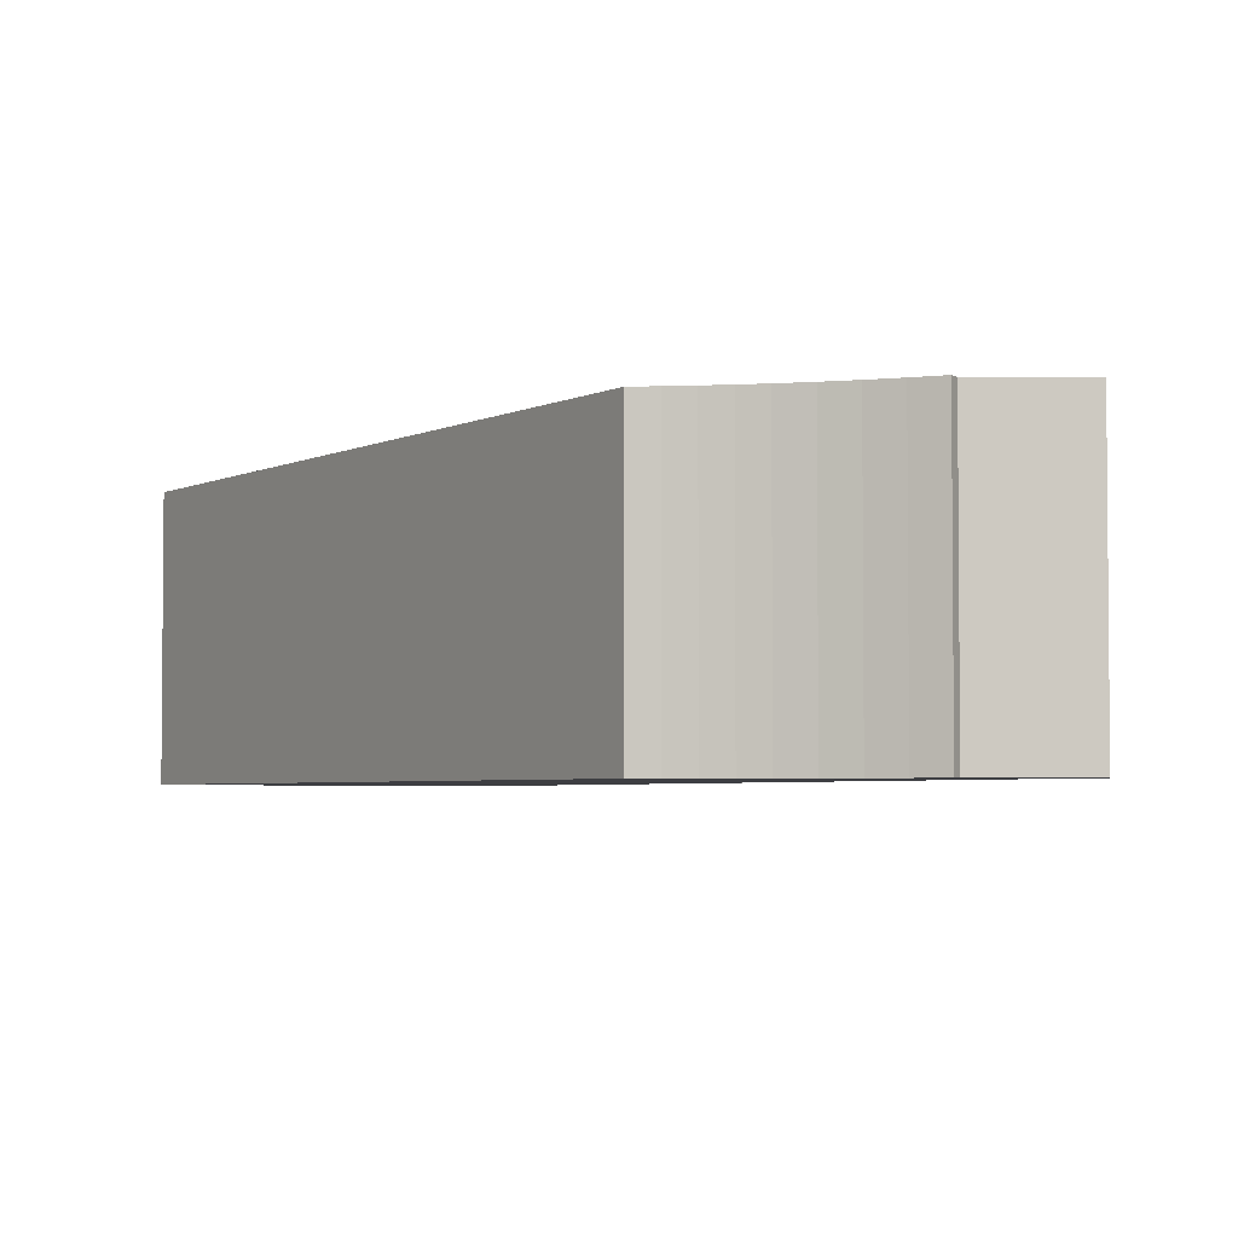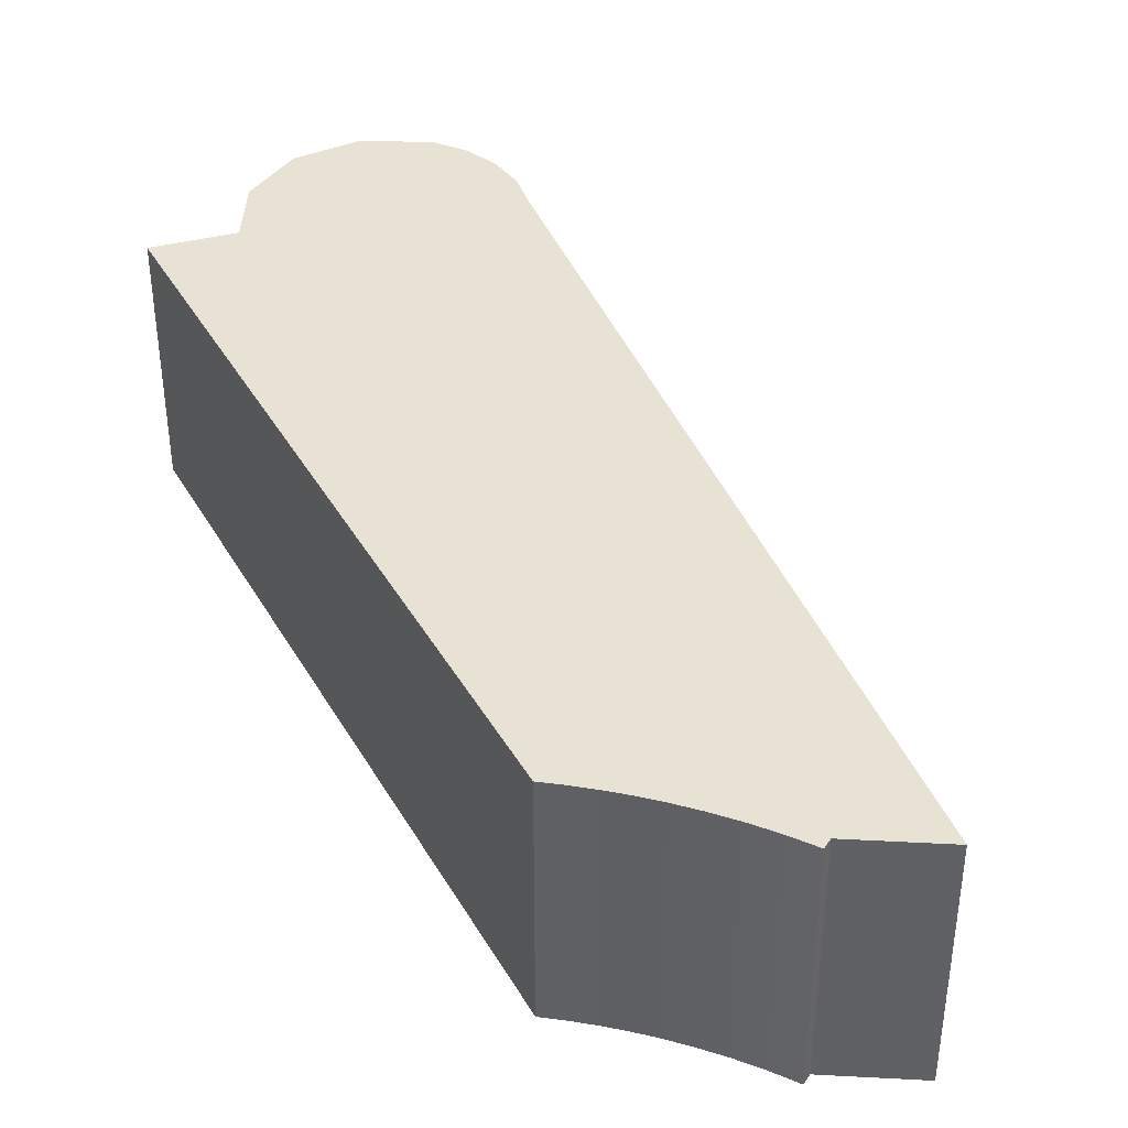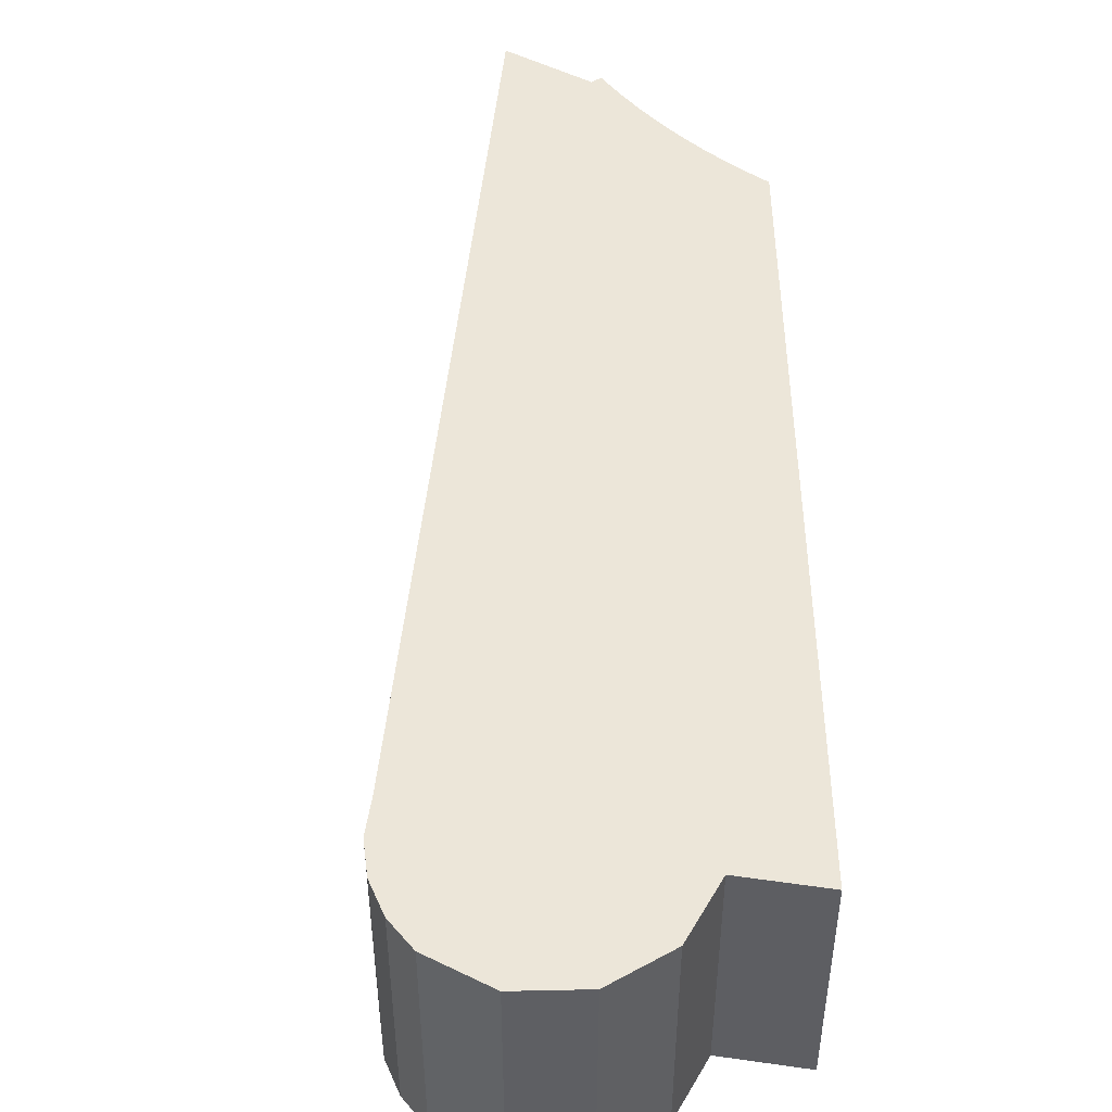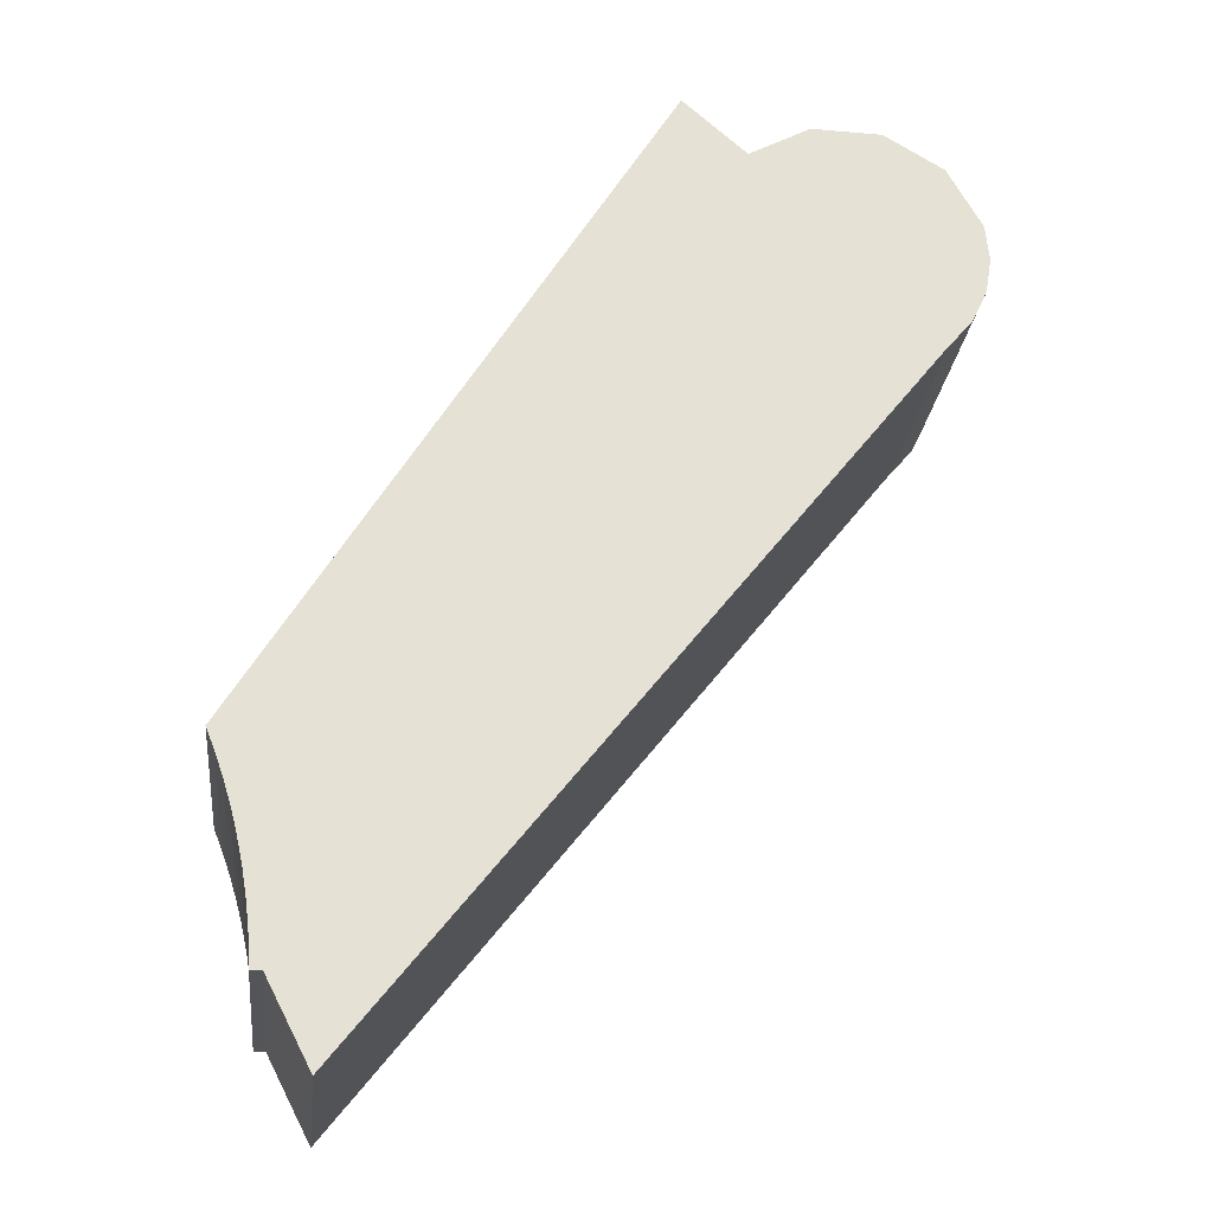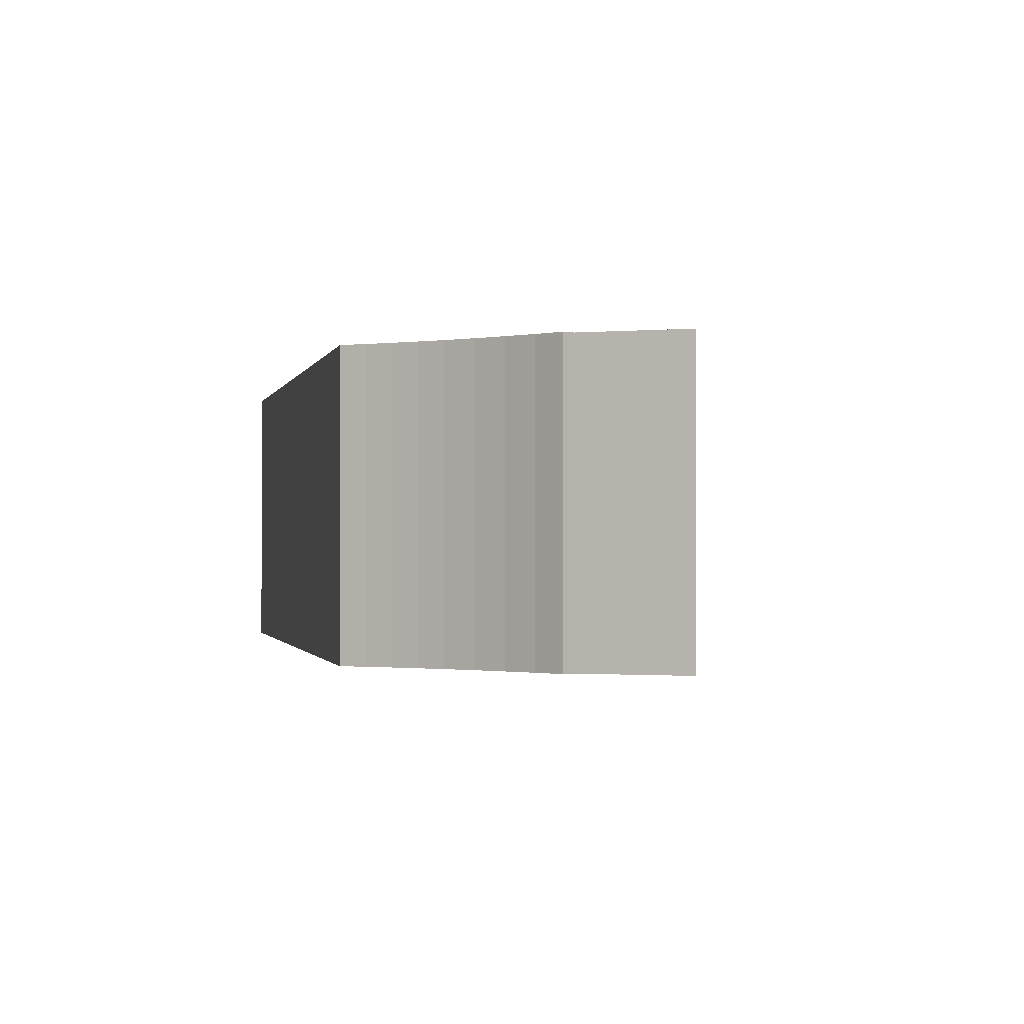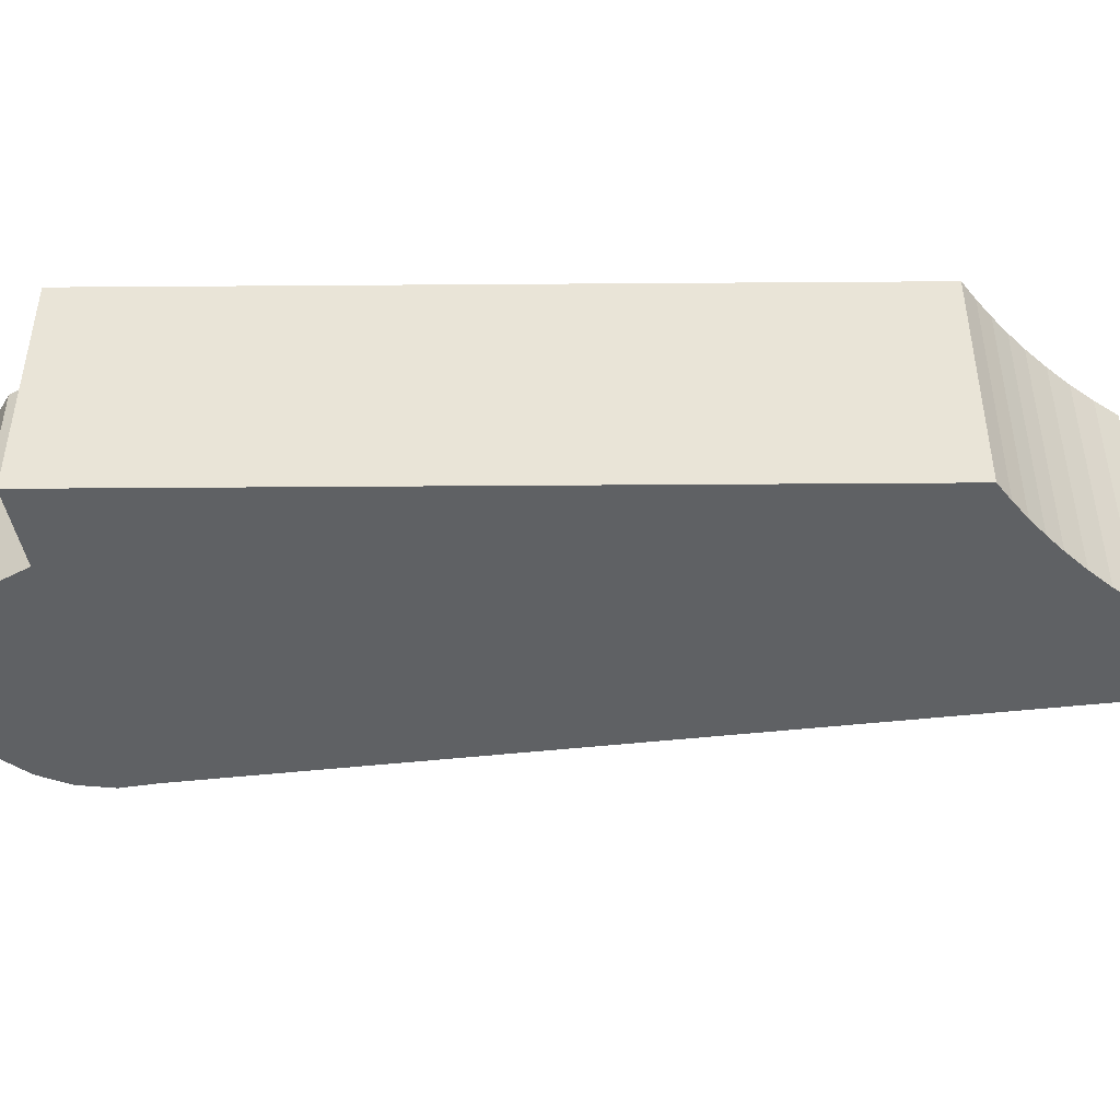
<metadata>
{"format":"obj","ext":"obj","renderer":"f3d","projection":"perspective","resolution":1024,"background":"white","views":[{"elev":-3.5,"azim":117.4,"up":"+Y"},{"elev":39.9,"azim":121.1,"up":"+Y"},{"elev":48.9,"azim":-32.5,"up":"+Y"},{"elev":-24.7,"azim":173.6,"up":"+Z"},{"elev":-0.8,"azim":138.1,"up":"+Y"},{"elev":-46.5,"azim":58.9,"up":"+Y"}]}
</metadata>
<code>
v  0.821 4.58 -1.751
v  11.5 4.58 -12.81
v  10.72 4.58 -14.32
v  11.74 4.58 -12.28
v  11.8 4.58 -11.76
v  11.9 4.58 -11.23
v  12.01 4.58 -10.7
v  12.13 4.58 -10.29
v  12.26 4.58 -9.874
v  12.4 4.58 -9.466
v  12.56 4.58 -9.064
v  5.248 4.58 2.84
v  4.104 4.58 1.826
v  0.389 4.58 -1.25
v  3.004 4.58 2.428
v  0.109 4.58 -0.652
v  0 4.58 2.804e-16
v  1.75 4.58 2.401
v  0.07 4.58 0.657
v  0.678 4.58 1.753
v  11.71 4.58 -12.81
v  0.109 3.992e-17 -0.652
v  0 0 0
v  0.07 -4.023e-17 0.657
v  0.678 -1.073e-16 1.753
v  1.75 -1.47e-16 2.401
v  4.104 -1.118e-16 1.826
v  5.248 -1.739e-16 2.84
v  3.004 -1.487e-16 2.428
v  12.56 5.55e-16 -9.064
v  12.4 5.796e-16 -9.466
v  12.26 6.046e-16 -9.874
v  12.13 6.299e-16 -10.29
v  12.01 6.554e-16 -10.7
v  11.9 6.875e-16 -11.23
v  11.8 7.198e-16 -11.76
v  11.74 7.522e-16 -12.28
v  11.71 7.844e-16 -12.81
v  11.5 7.842e-16 -12.81
v  10.72 8.767e-16 -14.32
v  0.389 7.654e-17 -1.25
v  0.821 1.072e-16 -1.751
g defaultobject
f 1 2 3
f 2 1 4
f 4 1 5
f 5 1 6
f 6 1 7
f 7 1 8
f 8 1 9
f 9 1 10
f 10 1 11
f 11 1 12
f 12 1 13
f 13 1 14
f 13 14 15
f 15 14 16
f 15 16 17
f 15 17 18
f 18 17 19
f 18 19 20
f 4 21 2
f 22 17 16
f 17 22 23
f 23 19 17
f 19 23 24
f 24 20 19
f 20 24 25
f 25 18 20
f 18 25 26
f 27 12 13
f 12 27 28
f 26 15 18
f 15 26 29
f 29 13 15
f 13 29 27
f 28 11 12
f 11 28 30
f 30 10 11
f 10 30 31
f 31 9 10
f 9 31 32
f 32 8 9
f 8 32 33
f 33 7 8
f 7 33 34
f 34 6 7
f 6 34 35
f 35 5 6
f 5 35 36
f 36 4 5
f 4 36 37
f 37 21 4
f 21 37 38
f 38 2 21
f 2 38 39
f 39 3 2
f 3 39 40
f 41 16 14
f 16 41 22
f 40 1 3
f 1 40 42
f 42 14 1
f 14 42 41
f 37 39 38
f 39 42 40
f 42 39 37
f 42 37 36
f 42 36 35
f 42 35 34
f 42 34 33
f 42 33 32
f 42 32 31
f 42 31 30
f 42 30 28
f 42 28 27
f 42 27 41
f 41 27 22
f 27 23 22
f 23 27 29
f 23 29 24
f 24 29 25
f 25 29 26

</code>
